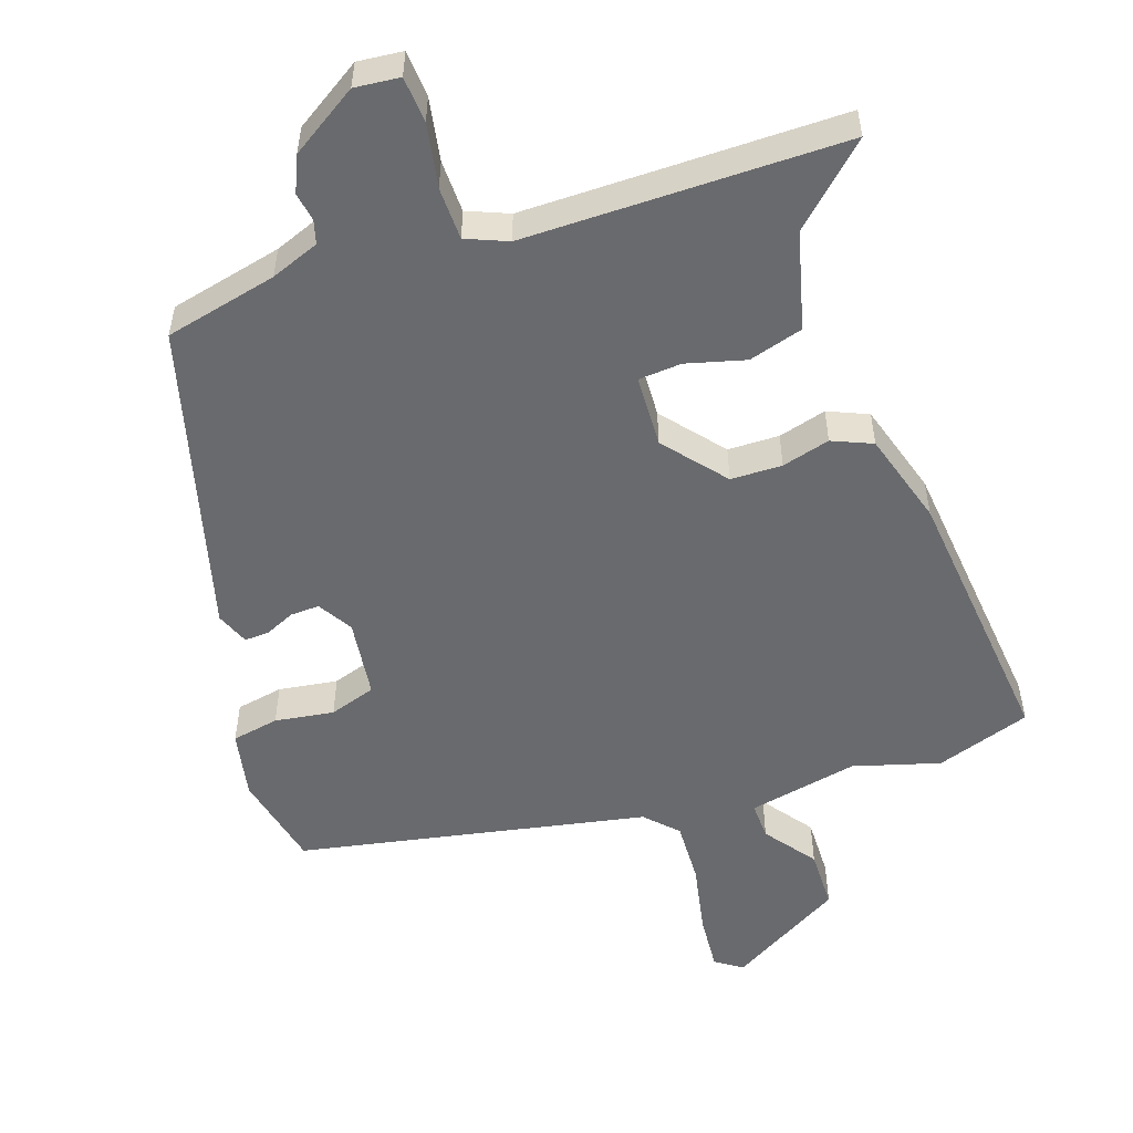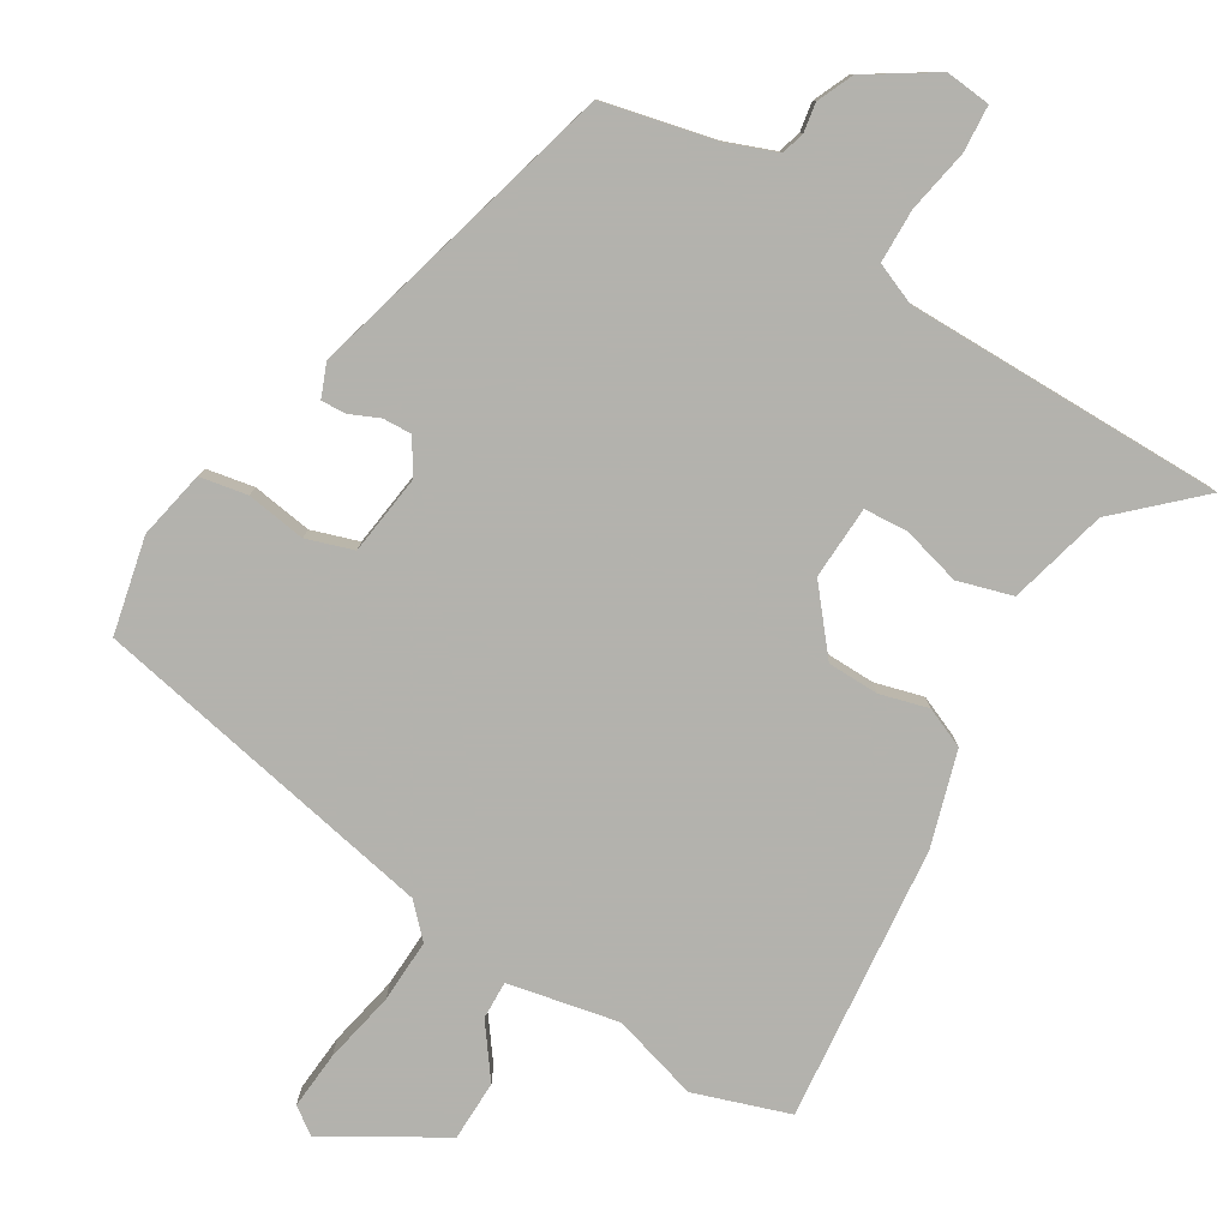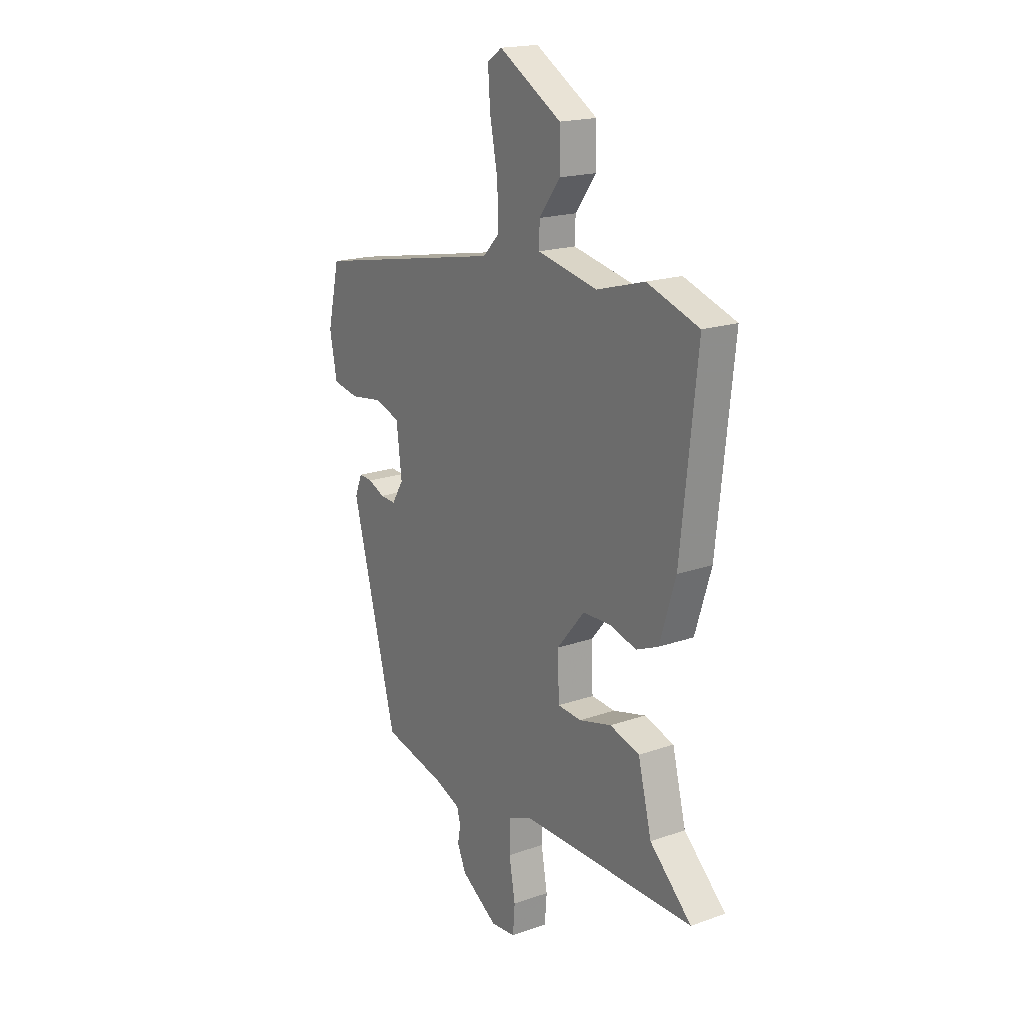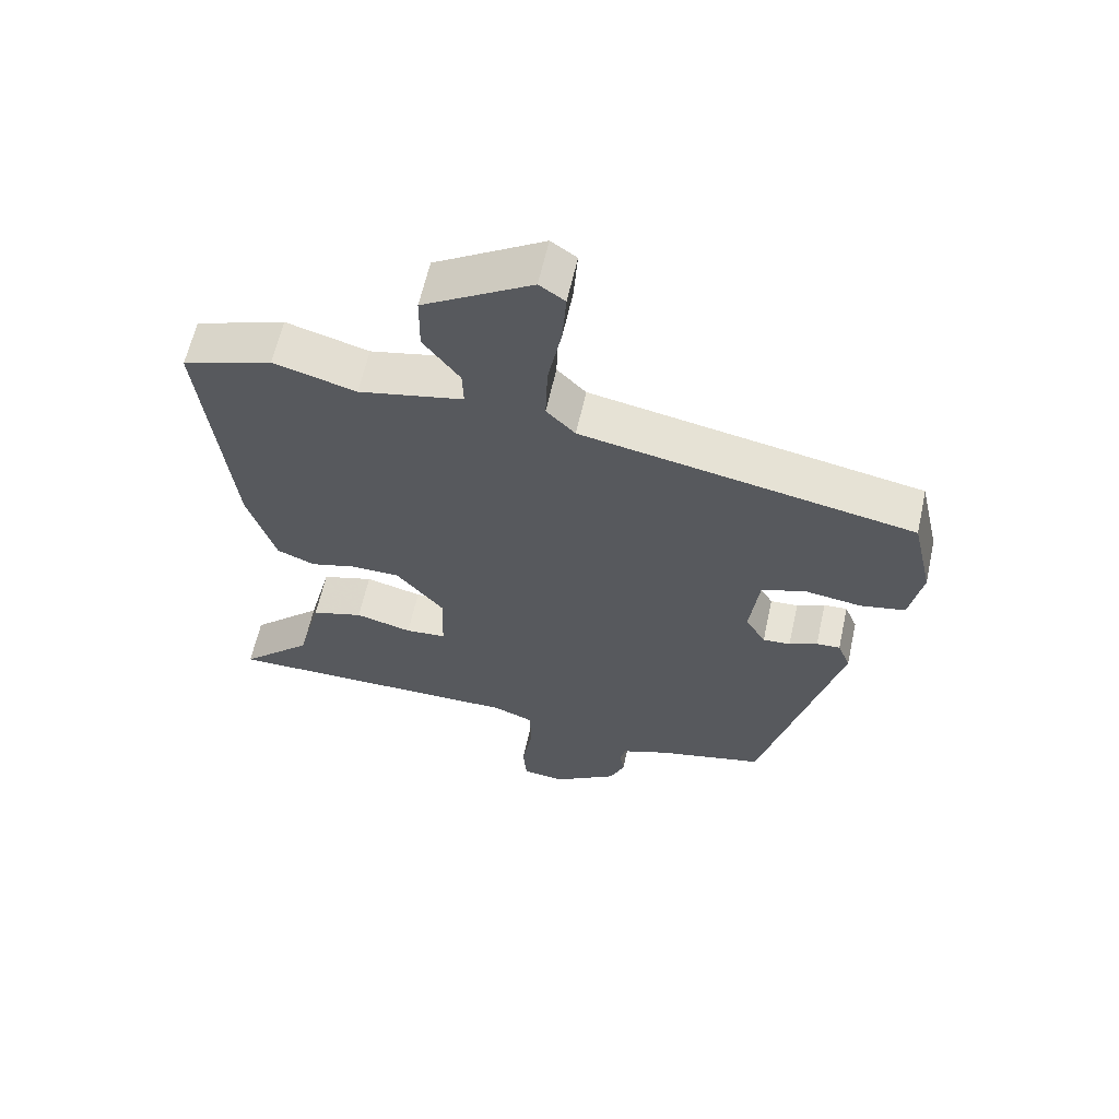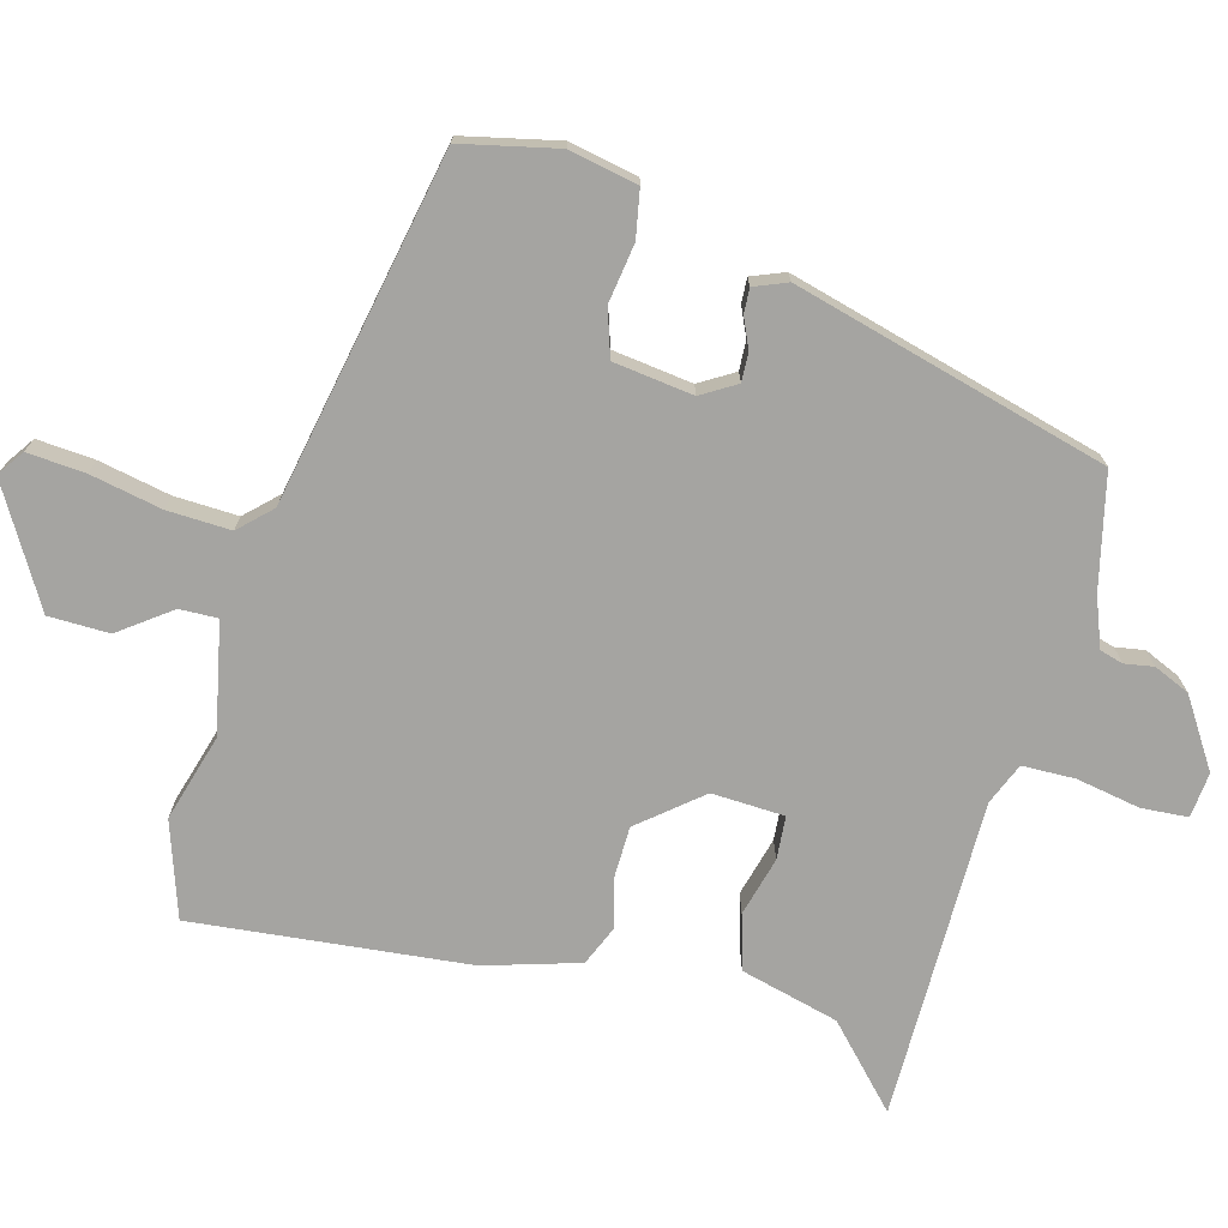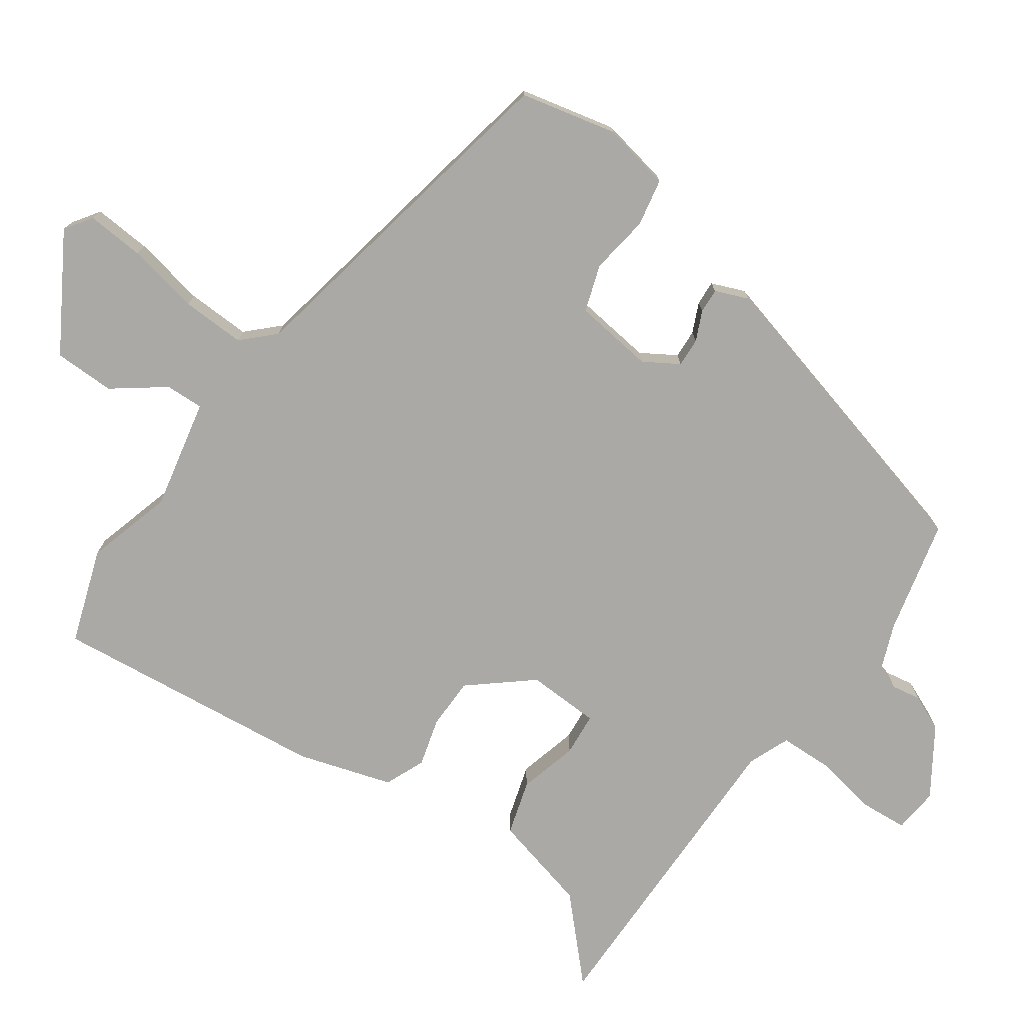
<metadata>
{"format":"obj","ext":"obj","renderer":"f3d","projection":"perspective","resolution":1024,"background":"white","views":[{"elev":-53.1,"azim":-161.5,"up":"+Y"},{"elev":-79.4,"azim":148.5,"up":"+Y"},{"elev":18.5,"azim":-124.1,"up":"+Z"},{"elev":61.5,"azim":12.4,"up":"+Z"},{"elev":-73.2,"azim":74.5,"up":"+Y"},{"elev":-75.5,"azim":54.8,"up":"+Y"}]}
</metadata>
<code>
v -0.575 0.07 -0.486
v -0.467 0.07 -0.383
v -0.432 0.07 -0.244
v -0.355 0.07 -0.221
v -0.271 0.07 -0.243
v -0.21 0.07 -0.238
v -0.206 0.07 -0.135
v -0.278 0.07 -0.049
v -0.351 0.07 -0.048
v -0.419 0.07 -0.067
v -0.476 0.07 -0.043
v -0.517 0.07 0.09
v -0.559 0.07 0.48
v -0.425 0.07 0.526
v -0.302 0.07 0.491
v -0.146 0.07 0.524
v -0.148 0.07 0.578
v -0.202 0.07 0.65
v -0.201 0.07 0.736
v -0.039 0.07 0.833
v -0.001 0.07 0.807
v -0.007 0.07 0.725
v -0.027 0.07 0.623
v -0.03 0.07 0.533
v 0.013 0.07 0.489
v 0.508 0.07 0.394
v 0.539 0.07 0.258
v 0.52 0.07 0.161
v 0.453 0.07 0.148
v 0.369 0.07 0.16
v 0.303 0.07 0.138
v 0.289 0.07 0.025
v 0.319 0.07 -0.024
v 0.36 0.07 -0.022
v 0.402 0.07 -0.003
v 0.437 0.07 -0.001
v 0.456 0.07 -0.048
v 0.339 0.07 -0.492
v 0.179 0.07 -0.53
v 0.11 0.07 -0.557
v 0.101 0.07 -0.59
v 0.108 0.07 -0.631
v 0.086 0.07 -0.682
v -0.009 0.07 -0.744
v -0.073 0.07 -0.738
v -0.078 0.07 -0.672
v -0.062 0.07 -0.582
v -0.064 0.07 -0.507
v -0.123 0.07 -0.483
v -0.575 0 -0.486
v -0.467 0 -0.383
v -0.432 0 -0.244
v -0.355 0 -0.221
v -0.271 0 -0.243
v -0.21 0 -0.238
v -0.206 0 -0.135
v -0.278 0 -0.049
v -0.351 0 -0.048
v -0.419 0 -0.067
v -0.476 0 -0.043
v -0.517 0 0.09
v -0.559 0 0.48
v -0.425 0 0.526
v -0.302 0 0.491
v -0.146 0 0.524
v -0.148 0 0.578
v -0.202 0 0.65
v -0.201 0 0.736
v -0.039 0 0.833
v -0.001 0 0.807
v -0.007 0 0.725
v -0.027 0 0.623
v -0.03 0 0.533
v 0.013 0 0.489
v 0.508 0 0.394
v 0.539 0 0.258
v 0.52 0 0.161
v 0.453 0 0.148
v 0.369 0 0.16
v 0.303 0 0.138
v 0.289 0 0.025
v 0.319 0 -0.024
v 0.36 0 -0.022
v 0.402 0 -0.003
v 0.437 0 -0.001
v 0.456 0 -0.048
v 0.339 0 -0.492
v 0.179 0 -0.53
v 0.11 0 -0.557
v 0.101 0 -0.59
v 0.108 0 -0.631
v 0.086 0 -0.682
v -0.009 0 -0.744
v -0.073 0 -0.738
v -0.078 0 -0.672
v -0.062 0 -0.582
v -0.064 0 -0.507
v -0.123 0 -0.483
f 45 46 47
f 44 45 47
f 43 44 47
f 42 43 47
f 41 42 47
f 40 41 47 48
f 39 40 48 49
f 38 39 49
f 37 38 49
f 36 37 49
f 35 36 49
f 34 35 49
f 28 29 30
f 27 28 30
f 26 27 30
f 25 26 30
f 25 30 31
f 24 25 31 32
f 21 22 23
f 20 21 23
f 19 20 23
f 18 19 23
f 17 18 23
f 16 17 23 24
f 24 32 33
f 16 24 33
f 15 16 33
f 13 14 15
f 12 13 15
f 11 12 15
f 10 11 15
f 9 10 15
f 2 3 4 5
f 2 5 6
f 1 2 6
f 49 1 6
f 34 49 6
f 33 34 6
f 8 9 15 33
f 33 6 7
f 7 8 33
f 96 95 94
f 96 94 93
f 96 93 92
f 96 92 91
f 96 91 90
f 97 96 90 89
f 98 97 89 88
f 98 88 87
f 98 87 86
f 98 86 85
f 98 85 84
f 98 84 83
f 79 78 77
f 79 77 76
f 79 76 75
f 79 75 74
f 80 79 74
f 81 80 74 73
f 72 71 70
f 72 70 69
f 72 69 68
f 72 68 67
f 72 67 66
f 73 72 66 65
f 82 81 73
f 82 73 65
f 82 65 64
f 64 63 62
f 64 62 61
f 64 61 60
f 64 60 59
f 64 59 58
f 54 53 52 51
f 55 54 51
f 55 51 50
f 55 50 98
f 55 98 83
f 55 83 82
f 82 64 58 57
f 56 55 82
f 82 57 56
f 1 50 51 2
f 2 51 52 3
f 3 52 53 4
f 4 53 54 5
f 5 54 55 6
f 6 55 56 7
f 7 56 57 8
f 8 57 58 9
f 9 58 59 10
f 10 59 60 11
f 11 60 61 12
f 12 61 62 13
f 13 62 63 14
f 14 63 64 15
f 15 64 65 16
f 16 65 66 17
f 17 66 67 18
f 18 67 68 19
f 19 68 69 20
f 20 69 70 21
f 21 70 71 22
f 22 71 72 23
f 23 72 73 24
f 24 73 74 25
f 25 74 75 26
f 26 75 76 27
f 27 76 77 28
f 28 77 78 29
f 29 78 79 30
f 30 79 80 31
f 31 80 81 32
f 32 81 82 33
f 33 82 83 34
f 34 83 84 35
f 35 84 85 36
f 36 85 86 37
f 37 86 87 38
f 38 87 88 39
f 39 88 89 40
f 40 89 90 41
f 41 90 91 42
f 42 91 92 43
f 43 92 93 44
f 44 93 94 45
f 45 94 95 46
f 46 95 96 47
f 47 96 97 48
f 48 97 98 49
f 49 98 50 1

</code>
